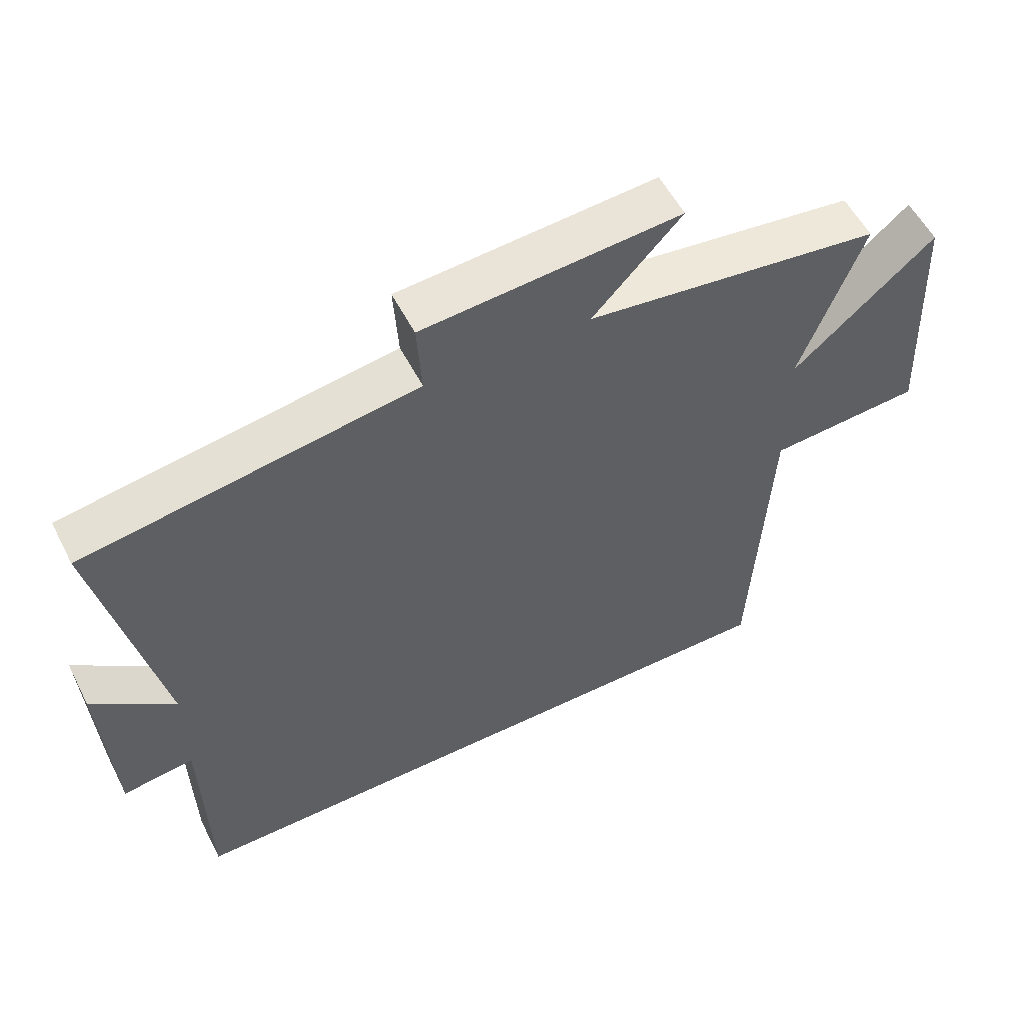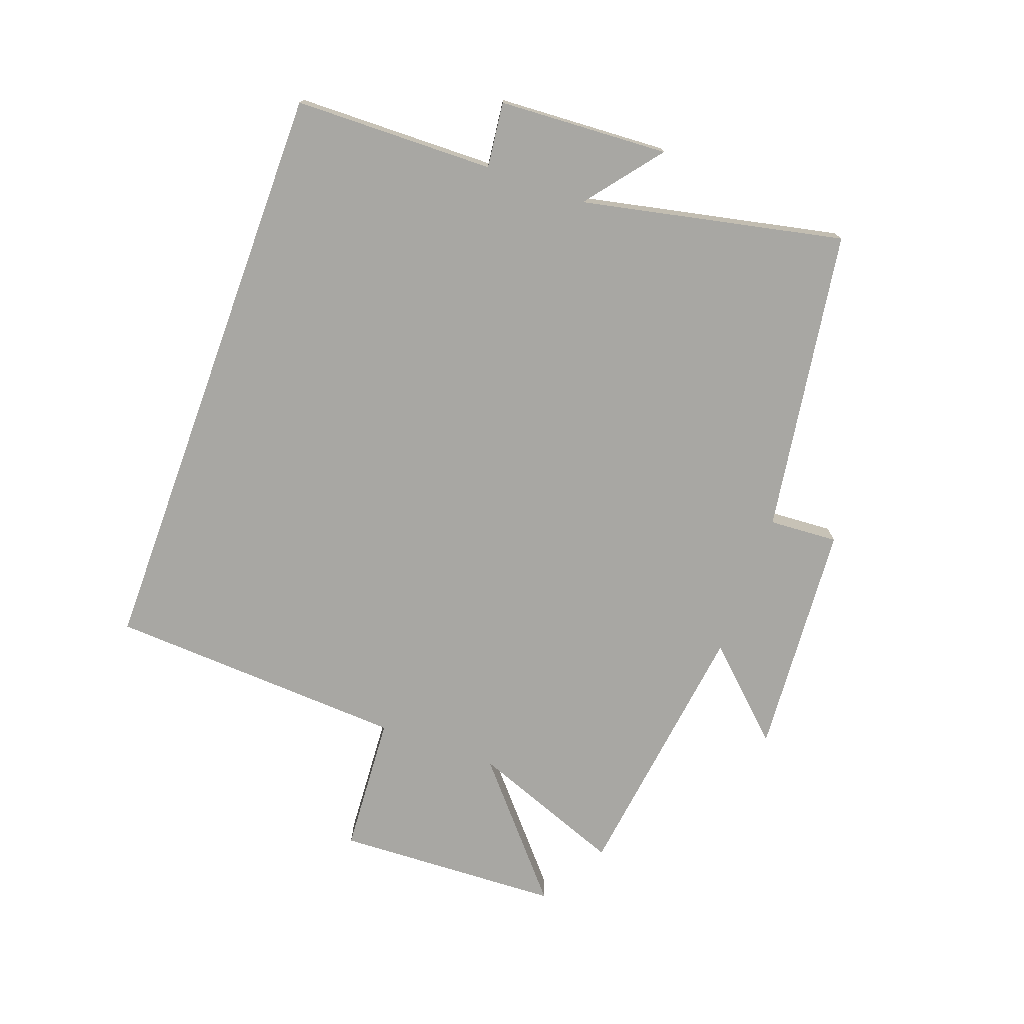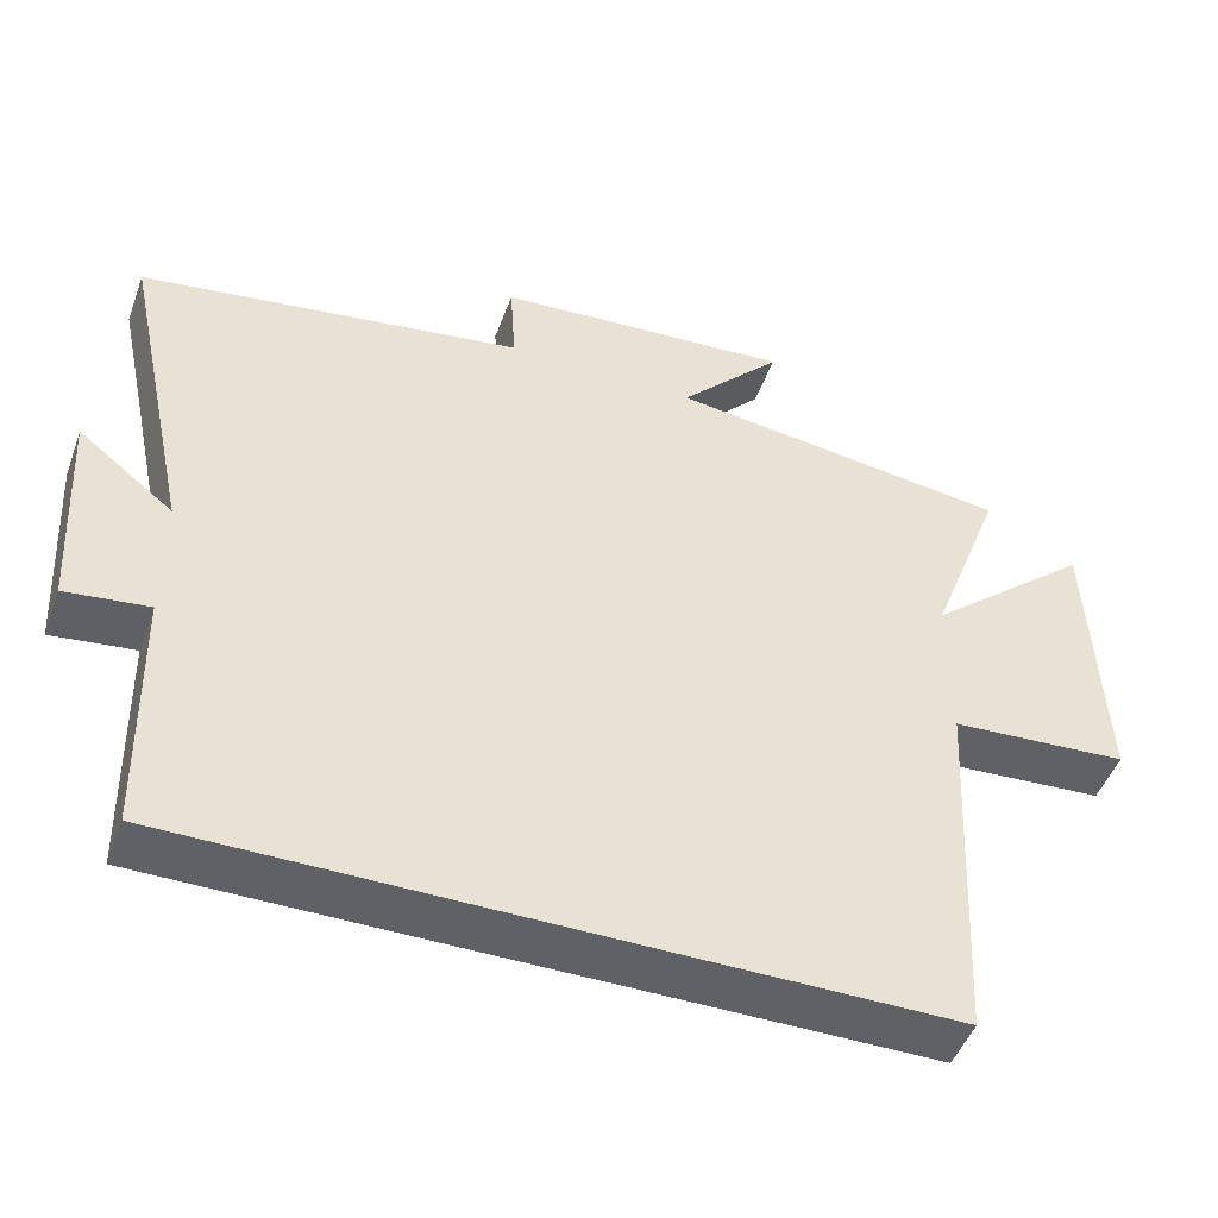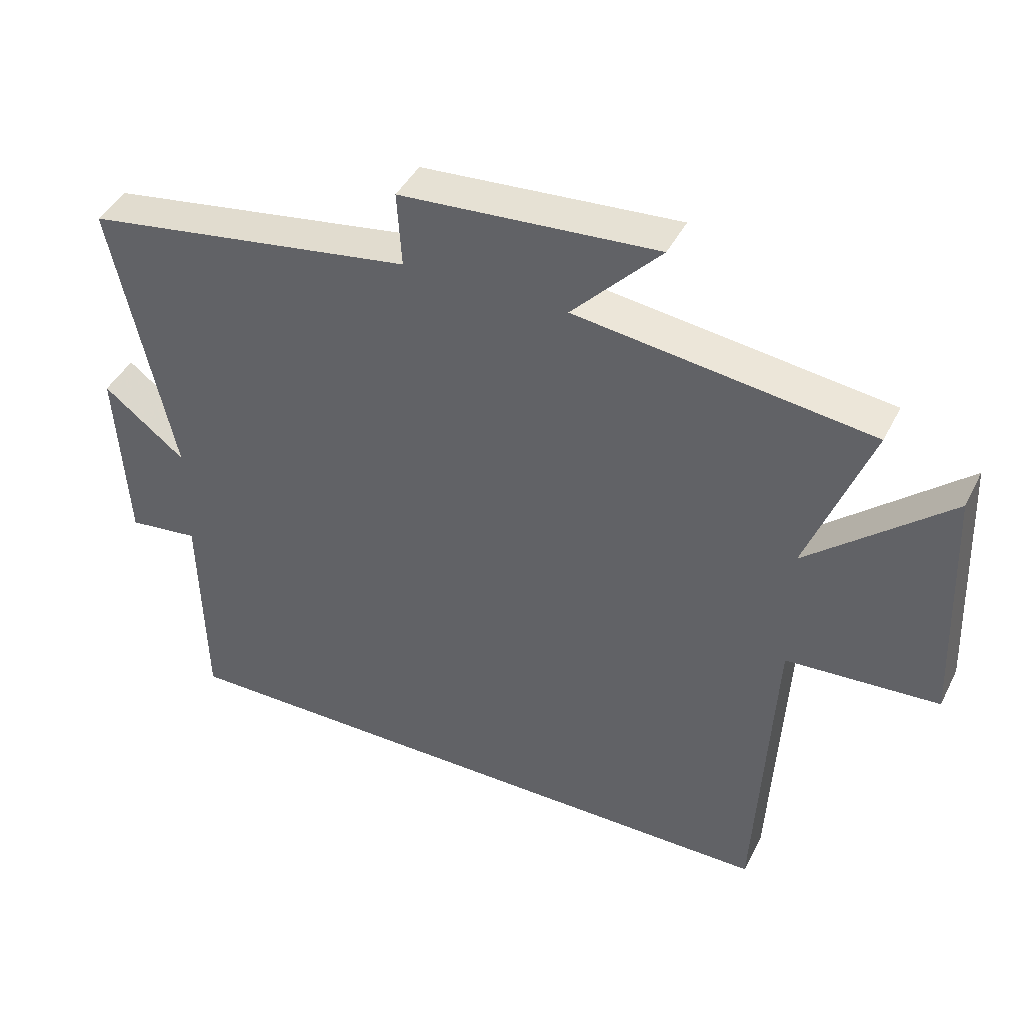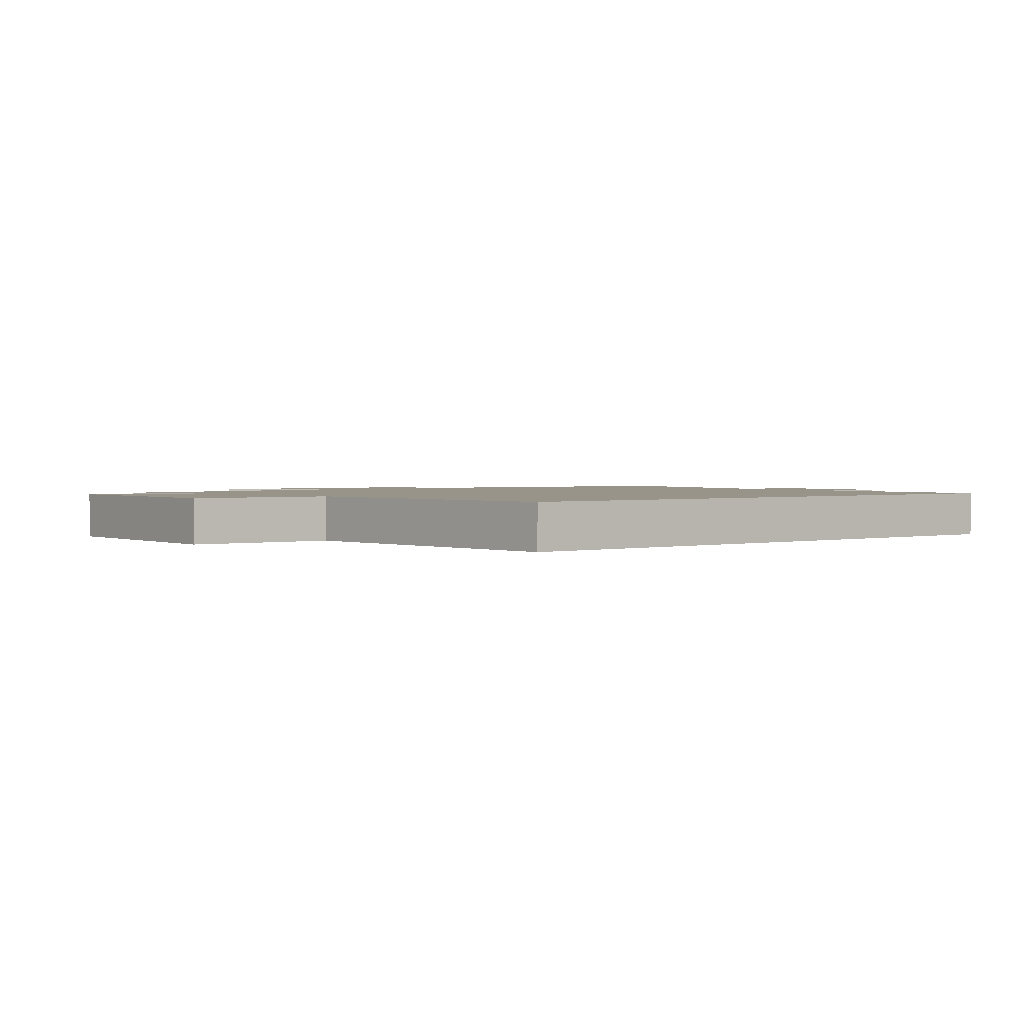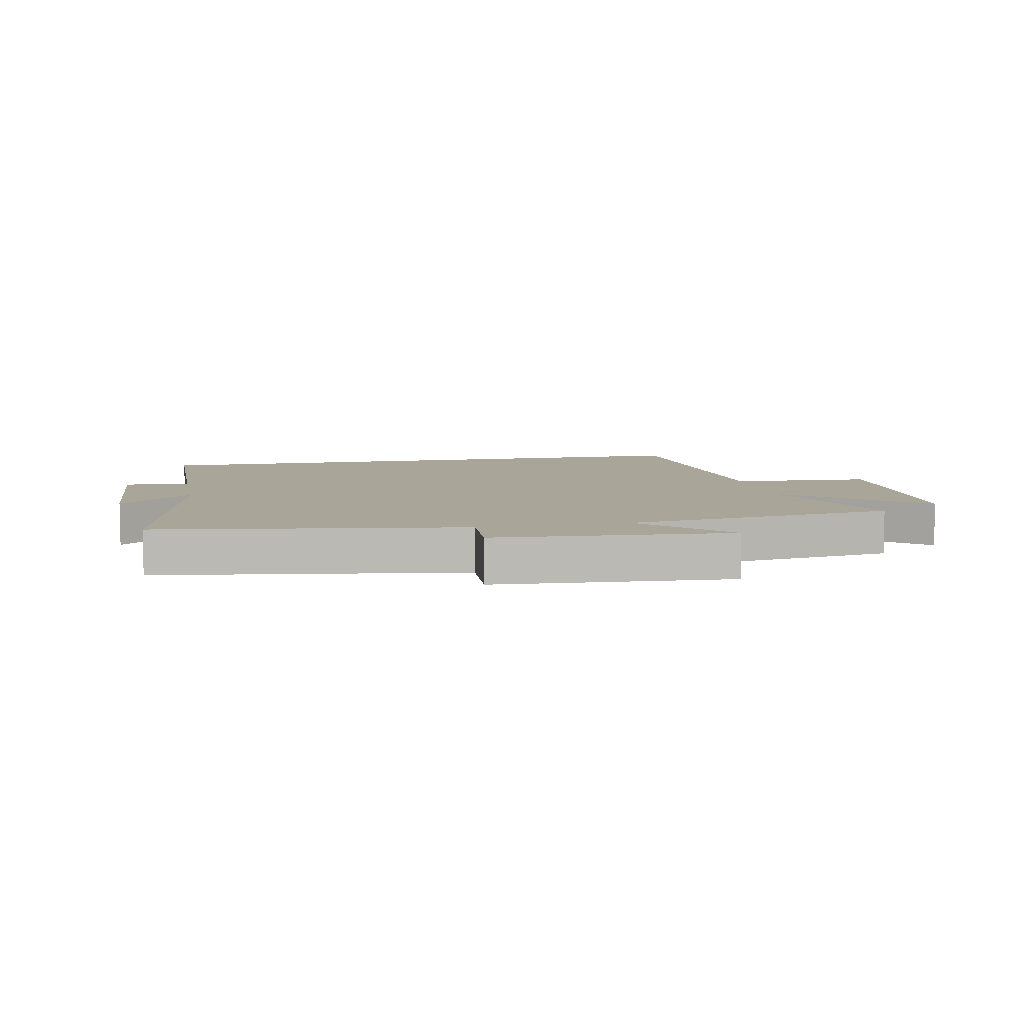
<metadata>
{"format":"obj","ext":"obj","renderer":"f3d","projection":"perspective","resolution":1024,"background":"white","views":[{"elev":55.4,"azim":-26.9,"up":"+Z"},{"elev":-74.5,"azim":-110.0,"up":"+Y"},{"elev":-48.2,"azim":-19.8,"up":"+Z"},{"elev":43.0,"azim":25.3,"up":"+Z"},{"elev":1.7,"azim":140.7,"up":"+Y"},{"elev":7.4,"azim":-11.7,"up":"+Y"}]}
</metadata>
<code>
v -0.493 0.07 -0.5
v -0.5 0.07 -0.173
v -0.607 0.07 -0.186
v -0.623 0.07 0.092
v -0.5 0.07 -0.005
v -0.591 0.07 0.423
v -0.094 0.07 0.5
v -0.101 0.07 0.613
v 0.285 0.07 0.641
v 0.152 0.07 0.5
v 0.595 0.07 0.442
v 0.5 0.07 0.191
v 0.713 0.07 0.374
v 0.729 0.07 0.004
v 0.5 0.07 -0.011
v 0.474 0.07 -0.5
v -0.493 0 -0.5
v -0.5 0 -0.173
v -0.607 0 -0.186
v -0.623 0 0.092
v -0.5 0 -0.005
v -0.591 0 0.423
v -0.094 0 0.5
v -0.101 0 0.613
v 0.285 0 0.641
v 0.152 0 0.5
v 0.595 0 0.442
v 0.5 0 0.191
v 0.713 0 0.374
v 0.729 0 0.004
v 0.5 0 -0.011
v 0.474 0 -0.5
f 15 16 1 2
f 12 13 14 15
f 12 15 2 3
f 10 11 12 3
f 7 8 9 10
f 5 6 7 10
f 5 10 3
f 3 4 5
f 18 17 32 31
f 31 30 29 28
f 19 18 31 28
f 19 28 27 26
f 26 25 24 23
f 26 23 22 21
f 19 26 21
f 21 20 19
f 1 17 18 2
f 2 18 19 3
f 3 19 20 4
f 4 20 21 5
f 5 21 22 6
f 6 22 23 7
f 7 23 24 8
f 8 24 25 9
f 9 25 26 10
f 10 26 27 11
f 11 27 28 12
f 12 28 29 13
f 13 29 30 14
f 14 30 31 15
f 15 31 32 16
f 16 32 17 1

</code>
